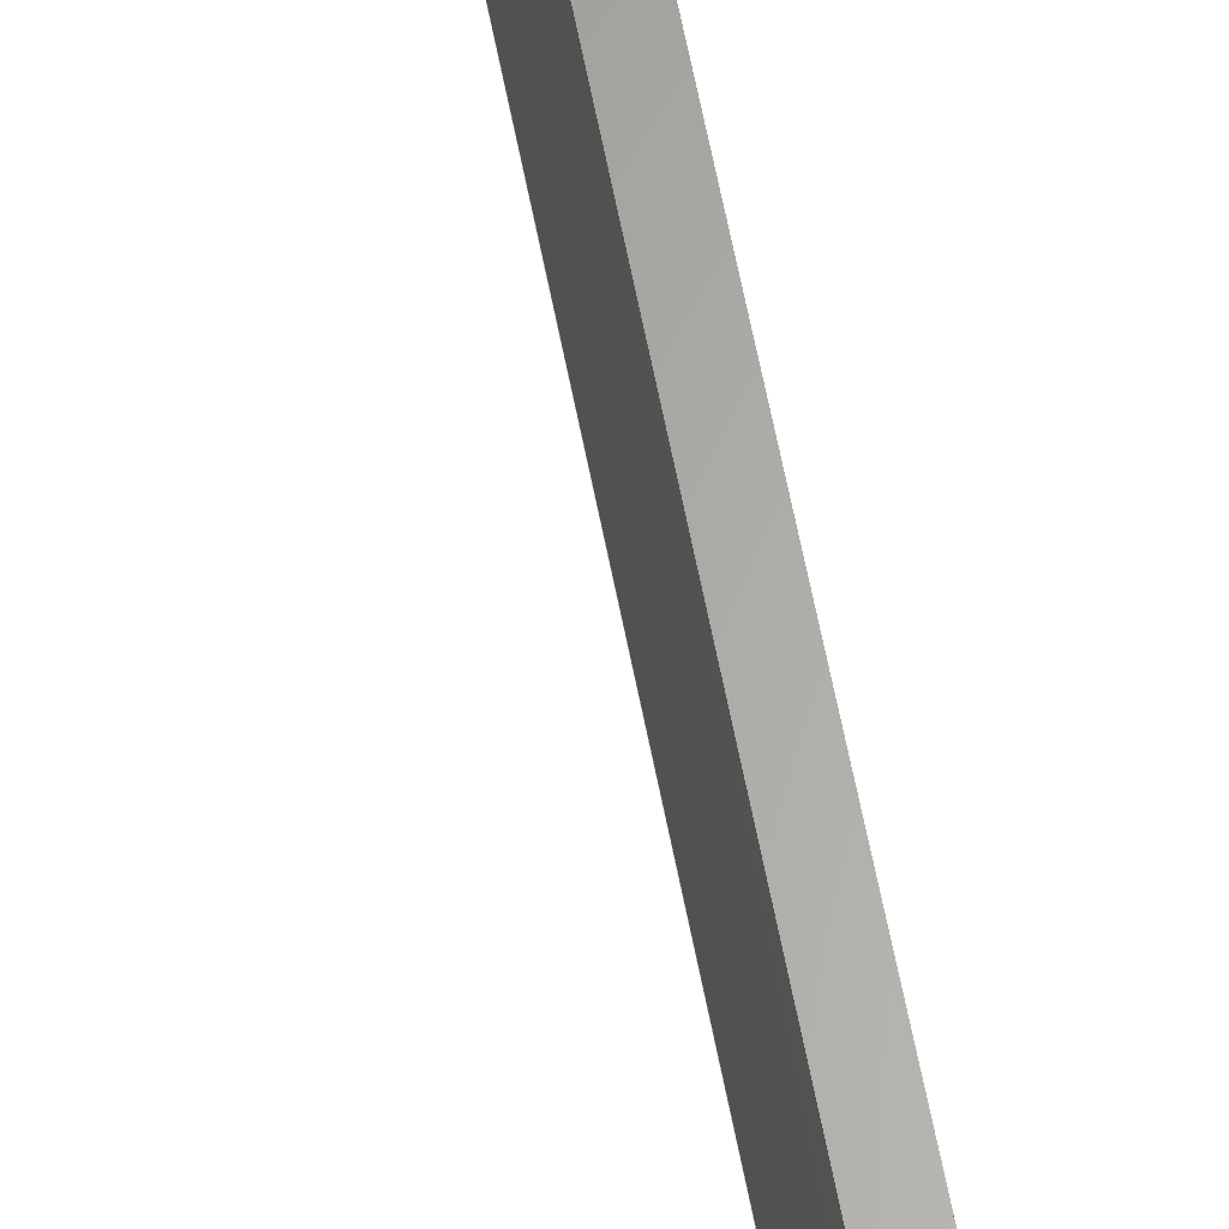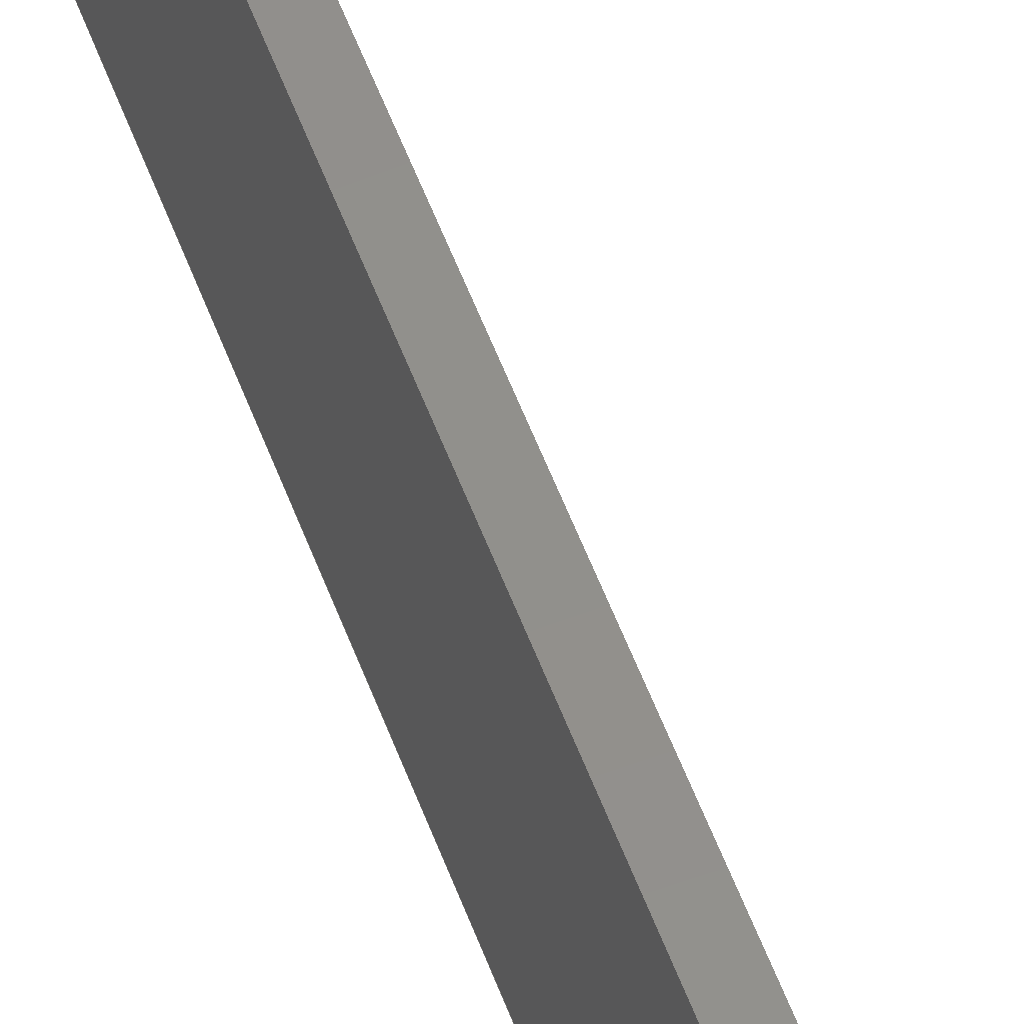
<metadata>
{"format":"iges","ext":"igs","renderer":"f3d","projection":"perspective","resolution":1024,"background":"white","views":[{"elev":63.4,"azim":159.9,"up":"+Z"},{"elev":52.7,"azim":-28.5,"up":"+Z"}]}
</metadata>
<code>
START RECORD GO HERE.
1H,,1H;,20HCNEXT - IGES PRODUCT,48HMS_02004 (Left Down Brackets Head Res
traint).igs,44HIBM CATIA IGES - CATIA Version 5 Release 19 ,27HCATIA Ver
sion 5 Release 19 ,32,75,6,75,15,8HMS_02004,1,2,2HMM,1000,1,15H20211
214.2,0.001,1e+04,8HLe Genie,15HTHUNDERBOLT-OF-,11,0,15H2.021e+07
202526,;
     406       1       0       0       0       0       0       000010201
     406       0       0       1      15                               0
     108       2       0       0       0       0       0       001010001
     108       0       0       2       0                               0
     110       4       0       0       0       0       0       001010001
     110       0       0       2       0                               0
     110       6       0       0       0       0       0       001010001
     110       0       0       2       0                               0
     110       8       0       0       0       0       0       001010001
     110       0       0       2       0                               0
     110      10       0       0       0       0       0       001010001
     110       0       0       2       0                               0
     102      12       0       0       0       0       0       001010001
     102       0       0       1       0                               0
     142      13       0       0       0       0       0       001010001
     142       0       0       1       0                               0
     144      14       0       0   10000       0       0       000000000
     144       0       0       1       0                               0
     108      15       0       0       0       0       0       001010001
     108       0       0       2       0                               0
     110      17       0       0       0       0       0       001010001
     110       0       0       2       0                               0
     126      19       0       0       0       0       0       001010001
     126       0       0       4       0                               0
     110      23       0       0       0       0       0       001010001
     110       0       0       2       0                               0
     110      25       0       0       0       0       0       001010001
     110       0       0       2       0                               0
     102      27       0       0       0       0       0       001010001
     102       0       0       1       0                               0
     142      28       0       0       0       0       0       001010001
     142       0       0       1       0                               0
     144      29       0       0   10000       0       0       000000000
     144       0       0       1       0                               0
     110      30       0       0       0       0       0       001010001
     110       0       0       1       0                               0
     110      31       0       0       0       0       0       001010001
     110       0       0       2       0                               0
     120      33       0       0       0       0       0       001010001
     120       0       0       1       0                               0
     110      34       0       0       0       0       0       001010001
     110       0       0       2       0                               0
     124      36       0       0       0       0       0       001020201
     124       0       0       3       0                               0
     100      39       0       0       0       0      43       001010001
     100       0       0       1       0                               0
     110      40       0       0       0       0       0       001010001
     110       0       0       2       0                               0
     124      42       0       0       0       0       0       001020201
     124       0       0       3       0                               0
     100      45       0       0       0       0      49       001010001
     100       0       0       1       0                               0
     102      46       0       0       0       0       0       001010001
     102       0       0       1       0                               0
     142      47       0       0       0       0       0       001010001
     142       0       0       1       0                               0
     144      48       0       0   10000       0       0       000000000
     144       0       0       1       0                               0
     108      49       0       0       0       0       0       001010001
     108       0       0       1       0                               0
     110      50       0       0       0       0       0       001010001
     110       0       0       2       0                               0
     126      52       0       0       0       0       0       001010001
     126       0       0      13       0                               0
     110      65       0       0       0       0       0       001010001
     110       0       0       1       0                               0
     110      66       0       0       0       0       0       001010001
     110       0       0       2       0                               0
     102      68       0       0       0       0       0       001010001
     102       0       0       1       0                               0
     142      69       0       0       0       0       0       001010001
     142       0       0       1       0                               0
     126      70       0       0       0       0       0       001010001
     126       0       0       8       0                               0
     126      78       0       0       0       0       0       001010001
     126       0       0      10       0                               0
     102      88       0       0       0       0       0       001010001
     102       0       0       1       0                               0
     142      89       0       0       0       0       0       001010001
     142       0       0       1       0                               0
     144      90       0       0   10000       0       0       000000000
     144       0       0       1       0                               0
     108      91       0       0       0       0       0       001010001
     108       0       0       2       0                               0
     110      93       0       0       0       0       0       001010001
     110       0       0       2       0                               0
     110      95       0       0       0       0       0       001010001
     110       0       0       2       0                               0
     110      97       0       0       0       0       0       001010001
     110       0       0       2       0                               0
     110      99       0       0       0       0       0       001010001
     110       0       0       2       0                               0
     102     101       0       0       0       0       0       001010001
     102       0       0       1       0                               0
     142     102       0       0       0       0       0       001010001
     142       0       0       1       0                               0
     144     103       0       0   10000       0       0       000000000
     144       0       0       1       0                               0
     108     104       0       0       0       0       0       001010001
     108       0       0       1       0                               0
     110     105       0       0       0       0       0       001010001
     110       0       0       2       0                               0
     110     107       0       0       0       0       0       001010001
     110       0       0       1       0                               0
     124     108       0       0       0       0       0       001020201
     124       0       0       2       0                               0
     100     110       0       0       0       0     105       001010001
     100       0       0       1       0                               0
     110     111       0       0       0       0       0       001010001
     110       0       0       2       0                               0
     102     113       0       0       0       0       0       001010001
     102       0       0       1       0                               0
     142     114       0       0       0       0       0       001010001
     142       0       0       1       0                               0
     124     115       0       0       0       0       0       001020201
     124       0       0       2       0                               0
     100     117       0       0       0       0     115       001010001
     100       0       0       1       0                               0
     124     118       0       0       0       0       0       001020201
     124       0       0       2       0                               0
     100     120       0       0       0       0     119       001010001
     100       0       0       1       0                               0
     102     121       0       0       0       0       0       001010001
     102       0       0       1       0                               0
     142     122       0       0       0       0       0       001010001
     142       0       0       1       0                               0
     144     123       0       0   10000       0       0       000000000
     144       0       0       1       0                               0
     110     124       0       0       0       0       0       001010001
     110       0       0       2       0                               0
     110     126       0       0       0       0       0       001010001
     110       0       0       2       0                               0
     120     128       0       0       0       0       0       001010001
     120       0       0       1       0                               0
     110     129       0       0       0       0       0       001010001
     110       0       0       2       0                               0
     124     131       0       0       0       0       0       001020201
     124       0       0       2       0                               0
     100     133       0       0       0       0     137       001010001
     100       0       0       1       0                               0
     110     134       0       0       0       0       0       001010001
     110       0       0       2       0                               0
     124     136       0       0       0       0       0       001020201
     124       0       0       2       0                               0
     100     138       0       0       0       0     143       001010001
     100       0       0       1       0                               0
     102     139       0       0       0       0       0       001010001
     102       0       0       1       0                               0
     142     140       0       0       0       0       0       001010001
     142       0       0       1       0                               0
     144     141       0       0   10000       0       0       000000000
     144       0       0       1       0                               0
     110     142       0       0       0       0       0       001010001
     110       0       0       2       0                               0
     110     144       0       0       0       0       0       001010001
     110       0       0       2       0                               0
     120     146       0       0       0       0       0       001010001
     120       0       0       1       0                               0
     110     147       0       0       0       0       0       001010001
     110       0       0       2       0                               0
     124     149       0       0       0       0       0       001020201
     124       0       0       2       0                               0
     100     151       0       0       0       0     161       001010001
     100       0       0       1       0                               0
     110     152       0       0       0       0       0       001010001
     110       0       0       2       0                               0
     124     154       0       0       0       0       0       001020201
     124       0       0       2       0                               0
     100     156       0       0       0       0     167       001010001
     100       0       0       1       0                               0
     102     157       0       0       0       0       0       001010001
     102       0       0       1       0                               0
     142     158       0       0       0       0       0       001010001
     142       0       0       1       0                               0
     144     159       0       0   10000       0       0       000000000
     144       0       0       1       0                               0
     110     160       0       0       0       0       0       001010001
     110       0       0       2       0                               0
     110     162       0       0       0       0       0       001010001
     110       0       0       2       0                               0
     110     164       0       0       0       0       0       001010001
     110       0       0       2       0                               0
     110     166       0       0       0       0       0       001010001
     110       0       0       2       0                               0
     102     168       0       0       0       0       0       001010001
     102       0       0       1       0                               0
     142     169       0       0       0       0       0       001010001
     142       0       0       1       0                               0
     144     170       0       0   10000       0       0       000000000
     144       0       0       1       0                               0
     108     171       0       0       0       0       0       001010001
     108       0       0       2       0                               0
     110     173       0       0       0       0       0       001010001
     110       0       0       2       0                               0
     124     175       0       0       0       0       0       001020201
     124       0       0       3       0                               0
     100     178       0       0       0       0     195       001010001
     100       0       0       1       0                               0
     110     179       0       0       0       0       0       001010001
     110       0       0       2       0                               0
     124     181       0       0       0       0       0       001020201
     124       0       0       3       0                               0
     100     184       0       0       0       0     201       001010001
     100       0       0       1       0                               0
     102     185       0       0       0       0       0       001010001
     102       0       0       1       0                               0
     142     186       0       0       0       0       0       001010001
     142       0       0       1       0                               0
     144     187       0       0   10000       0       0       000000000
     144       0       0       1       0                               0
     110     188       0       0       0       0       0       001010001
     110       0       0       1       0                               0
     110     189       0       0       0       0       0       001010001
     110       0       0       2       0                               0
     120     191       0       0       0       0       0       001010001
     120       0       0       1       0                               0
     124     192       0       0       0       0       0       001020201
     124       0       0       3       0                               0
     100     195       0       0       0       0     217       001010001
     100       0       0       1       0                               0
     110     196       0       0       0       0       0       001010001
     110       0       0       2       0                               0
     124     198       0       0       0       0       0       001020201
     124       0       0       3       0                               0
     100     201       0       0       0       0     223       001010001
     100       0       0       1       0                               0
     110     202       0       0       0       0       0       001010001
     110       0       0       2       0                               0
     102     204       0       0       0       0       0       001010001
     102       0       0       1       0                               0
     142     205       0       0       0       0       0       001010001
     142       0       0       1       0                               0
     144     206       0       0   10000       0       0       000000000
     144       0       0       1       0                               0
     108     207       0       0       0       0       0       001010001
     108       0       0       2       0                               0
     110     209       0       0       0       0       0       001010001
     110       0       0       2       0                               0
     110     211       0       0       0       0       0       001010001
     110       0       0       2       0                               0
     110     213       0       0       0       0       0       001010001
     110       0       0       2       0                               0
     110     215       0       0       0       0       0       001010001
     110       0       0       2       0                               0
     102     217       0       0       0       0       0       001010001
     102       0       0       1       0                               0
     142     218       0       0       0       0       0       001010001
     142       0       0       1       0                               0
     144     219       0       0   10000       0       0       000000000
     144       0       0       1       0                               0
     108     220       0       0       0       0       0       001010001
     108       0       0       1       0                               0
     110     221       0       0       0       0       0       001010001
     110       0       0       2       0                               0
     110     223       0       0       0       0       0       001010001
     110       0       0       2       0                               0
     110     225       0       0       0       0       0       001010001
     110       0       0       2       0                               0
     110     227       0       0       0       0       0       001010001
     110       0       0       2       0                               0
     102     229       0       0       0       0       0       001010001
     102       0       0       1       0                               0
     142     230       0       0       0       0       0       001010001
     142       0       0       1       0                               0
     144     231       0       0   10000       0       0       000000000
     144       0       0       1       0                               0
     108     232       0       0       0       0       0       001010001
     108       0       0       2       0                               0
     124     234       0       0       0       0       0       001020201
     124       0       0       2       0                               0
     100     236       0       0       0       0     269       001010001
     100       0       0       1       0                               0
     110     237       0       0       0       0       0       001010001
     110       0       0       1       0                               0
     124     238       0       0       0       0       0       001020201
     124       0       0       2       0                               0
     100     240       0       0       0       0     275       001010001
     100       0       0       1       0                               0
     110     241       0       0       0       0       0       001010001
     110       0       0       2       0                               0
     102     243       0       0       0       0       0       001010001
     102       0       0       1       0                               0
     142     244       0       0       0       0       0       001010001
     142       0       0       1       0                               0
     144     245       0       0   10000       0       0       000000000
     144       0       0       1       0                               0
     110     246       0       0       0       0       0       001010001
     110       0       0       1       0                               0
     110     247       0       0       0       0       0       001010001
     110       0       0       1       0                               0
     110     248       0       0       0       0       0       001010001
     110       0       0       1       0                               0
     110     249       0       0       0       0       0       001010001
     110       0       0       1       0                               0
     102     250       0       0       0       0       0       001010001
     102       0       0       1       0                               0
     142     251       0       0       0       0       0       001010001
     142       0       0       1       0                               0
     144     252       0       0   10000       0       0       000000000
     144       0       0       1       0                               0
     110     253       0       0       0       0       0       001010001
     110       0       0       2       0                               0
     110     255       0       0       0       0       0       001010001
     110       0       0       1       0                               0
     120     256       0       0       0       0       0       001010001
     120       0       0       1       0                               0
     110     257       0       0       0       0       0       001010001
     110       0       0       1       0                               0
     124     258       0       0       0       0       0       001020201
     124       0       0       2       0                               0
     100     260       0       0       0       0     309       001010001
     100       0       0       1       0                               0
     110     261       0       0       0       0       0       001010001
     110       0       0       2       0                               0
     124     263       0       0       0       0       0       001020201
     124       0       0       2       0                               0
     100     265       0       0       0       0     315       001010001
     100       0       0       1       0                               0
     102     266       0       0       0       0       0       001010001
     102       0       0       1       0                               0
     142     267       0       0       0       0       0       001010001
     142       0       0       1       0                               0
     144     268       0       0   10000       0       0       000000000
     144       0       0       1       0                               0
406,1,15HCorps principal,0,0;                                          1
108,0.1493,0.9429,-0.2978,105.2,0,             3
20.7,107,-3.96,1,0,0;                          3
110,20.7,107,-3.96,23.67,                  5
106.5,-3.96,0,0;                                          5
110,23.67,106.5,-3.96,24.89,                  7
114.2,21.04,0,0;                                            7
110,24.89,114.2,21.04,21.92,114.7,         9
21.04,0,0;                                                        9
110,21.92,114.7,21.04,20.7,107,        11
-3.96,0,0;                                                     11
102,4,5,7,9,11,0,0;                                                   13
142,0,3,0,13,2,0,0;                                                   15
144,3,1,0,15,0,1,1;                                                   17
108,0.9877,-0.1564,4.446e-17,6.711,0,          19
6.719,-0.4795,1.363e-16,1,0,0;                    19
110,3.074,-23.49,21.04,24.89,114.2,      21
21.04,0,0;                                                       21
126,1,1,0,0,1,0,-13.09,-13.09,13.09,                23
13.09,1,1,24.89,114.2,21.04,               23
23.67,106.5,-3.96,-13.09,13.09,        23
0,0,0,0,0;                                                      23
110,23.67,106.5,-3.96,3.074,                 25
-23.49,-3.96,0,0;                                        25
110,3.074,-23.49,-3.96,3.074,                27
-23.49,21.04,0,0;                                          27
102,4,21,23,25,27,0,0;                                                29
142,0,19,0,29,2,0,0;                                                  31
144,19,1,0,31,0,1,1;                                                  33
110,9,-24.43,21.04,9,-24.43,20.04,0,0;      35
110,3,-24.43,21.04,3,-24.43,-3.96,0,      37
0;                                                                    37
120,35,37,0,6.283,0,0;                                        39
110,3.074,-23.49,21.04,3.074,                  41
-23.49,-3.96,0,0;                                        41
124,-0.9877,-0.1564,0,9,0.1564,                   43
-0.9877,2.842e-16,-24.43,2.294e-15,         43
2.807e-16,1,-3.96,0,0;                                43
100,0,0,0,6,0,5.926,0.9386,0,0;                 45
110,3,-24.43,-3.96,3,-24.43,21.04,0,      47
0;                                                                    47
124,-1,-8.29e-15,0,9,-8.29e-15,1,             49
-2.842e-16,-24.43,0,-2.842e-16,-1,            49
21.04,0,0;                                                       49
100,0,0,0,6,0,5.926,0.9386,0,0;                 51
102,4,41,45,47,51,0,0;                                                53
142,0,39,0,53,2,0,0;                                                  55
144,39,1,0,55,0,1,1;                                                  57
108,1,0,0,3,0,3,0,0,1,0,0;                            59
110,3,-24.43,-3.96,3,-48.86,-3.96,      61
0,0;                                                                  61
126,14,5,0,0,1,0,0,0,0,0,0,0,9.817,                 63
9.817,9.817,19.63,19.63,19.63,          63
29.45,29.45,29.45,39.27,39.27,          63
39.27,39.27,39.27,39.27,1,1,1,1,      63
1,1,1,1,1,1,1,1,1,1,1,3,-48.86,         63
-3.96,3,-50.83,-3.96,3,-52.79,           63
-3.574,3,-54.65,-2.803,3,-57.98,          63
-0.5713,3,-60.21,2.751,3,-60.98,          63
4.613,3,-61.75,8.54,3,-60.98,            63
12.47,3,-60.21,14.33,3,-57.98,            63
17.65,3,-54.65,19.88,3,-52.79,            63
20.65,3,-50.83,21.04,3,-48.86,              63
21.04,0,39.27,0,0,0,0,0;                           63
110,3,-48.86,21.04,3,-24.43,21.04,0,0;      65
110,3,-24.43,21.04,3,-24.43,-3.96,0,      67
0;                                                                    67
102,4,61,63,65,67,0,0;                                                69
142,0,59,0,69,2,0,0;                                                  71
126,8,5,0,0,1,0,0,0,0,0,0,0,3.377,3.377,      73
3.377,6.754,6.754,6.754,6.754,          73
6.754,6.754,1,1,1,1,1,1,1,1,1,3,      73
-46.71,8.54,3,-46.71,9.216,3,            73
-46.98,9.891,3,-47.51,10.42,3,            73
-48.86,10.96,3,-50.22,10.42,3,            73
-50.75,9.891,3,-51.01,9.216,3,            73
-51.01,8.54,0,6.754,0,0,0,0,0;             73
126,8,5,0,0,1,0,6.754,6.754,6.754,6.754,      75
6.754,6.754,10.13,10.13,10.13,          75
13.51,13.51,13.51,13.51,13.51,          75
13.51,1,1,1,1,1,1,1,1,1,3,                  75
-51.01,8.54,3,-51.01,7.865,3,            75
-50.75,7.189,3,-50.22,6.655,3,            75
-48.86,6.125,3,-47.51,6.655,3,            75
-46.98,7.189,3,-46.71,7.865,3,            75
-46.71,8.54,6.754,13.51,0,0,0,0,       75
0;                                                                    75
102,2,73,75,0,0;                                                      77
142,0,59,0,77,2,0,0;                                                  79
144,59,1,1,71,79,0,1,1;                                               81
108,0,1.243e-16,-1,3.96,0,0,-48.86,         83
-3.96,1,0,0;                                                 83
110,3,-24.43,-3.96,0,-24.43,-3.96,      85
0,0;                                                                  85
110,0,-24.43,-3.96,0,-48.86,-3.96,      87
0,0;                                                                  87
110,0,-48.86,-3.96,3,-48.86,-3.96,      89
0,0;                                                                  89
110,3,-48.86,-3.96,3,-24.43,-3.96,      91
0,0;                                                                  91
102,4,85,87,89,91,0,0;                                                93
142,0,83,0,93,2,0,0;                                                  95
144,83,1,0,95,0,1,1;                                                  97
108,1,0,0,0,0,0,0,0,1,0,0;                            99
110,0,-24.43,-3.96,0,-24.43,21.04,0,     101
0;                                                                   101
110,0,-24.43,21.04,0,-48.86,21.04,0,0;     103
124,0,0,1,0,1.137e-15,-1,0,-48.86,1,      105
1.137e-15,0,8.54,0,0;                                105
100,0,0,0,12.5,0,-12.5,-2.842e-14,0,0;                107
110,0,-48.86,-3.96,0,-24.43,-3.96,     109
0,0;                                                                 109
102,4,101,103,107,109,0,0;                                           111
142,0,99,0,111,2,0,0;                                                113
124,0,0,-1,0,1,0,0,-48.86,0,-1,0,          115
8.54,0,0;                                                     115
100,0,0,0,2.15,0,-2.15,0,0,0;                              117
124,0,0,-1,0,-1,0,0,-48.86,0,1,0,          119
8.54,0,0;                                                     119
100,0,0,0,2.15,0,-2.15,0,0,0;                              121
102,2,117,121,0,0;                                                   123
142,0,99,0,123,2,0,0;                                                125
144,99,1,1,113,125,0,1,1;                                            127
110,0,-48.86,8.54,1,-48.86,8.54,0,     129
0;                                                                   129
110,0,-51.01,8.54,3,-51.01,8.54,0,     131
0;                                                                   131
120,129,131,0,6.283,0,0;                                     133
110,0,-46.71,8.54,3,-46.71,8.54,0,     135
0;                                                                   135
124,0,0,-1,3,1,0,0,-48.86,0,-1,0,          137
8.54,0,0;                                                     137
100,0,0,0,2.15,0,-2.15,0,0,0;                              139
110,3,-51.01,8.54,0,-51.01,8.54,0,     141
0;                                                                   141
124,0,0,1,0,-1,0,0,-48.86,0,-1,0,          143
8.54,0,0;                                                     143
100,0,0,0,2.15,0,-2.15,0,0,0;                              145
102,4,135,139,141,145,0,0;                                           147
142,0,133,0,147,2,0,0;                                               149
144,133,1,0,149,0,1,1;                                               151
110,0,-48.86,8.54,1,-48.86,8.54,0,     153
0;                                                                   153
110,0,-46.71,8.54,3,-46.71,8.54,0,     155
0;                                                                   155
120,153,155,0,6.283,0,0;                                     157
110,0,-51.01,8.54,3,-51.01,8.54,0,     159
0;                                                                   159
124,0,0,-1,3,-1,0,0,-48.86,0,1,0,          161
8.54,0,0;                                                     161
100,0,0,0,2.15,0,-2.15,0,0,0;                              163
110,3,-46.71,8.54,0,-46.71,8.54,0,     165
0;                                                                   165
124,0,0,1,0,1,0,0,-48.86,0,1,0,            167
8.54,0,0;                                                     167
100,0,0,0,2.15,0,-2.15,0,0,0;                              169
102,4,159,163,165,169,0,0;                                           171
142,0,157,0,171,2,0,0;                                               173
144,157,1,0,173,0,1,1;                                               175
110,3.074,-23.49,-3.96,23.67,               177
106.5,-3.96,0,0;                                        177
110,23.67,106.5,-3.96,20.7,                179
107,-3.96,0,0;                                        179
110,20.7,107,-3.96,0.1108,               181
-23.02,-3.96,0,0;                                       181
110,0.1108,-23.02,-3.96,3.074,              183
-23.49,-3.96,0,0;                                       183
102,4,177,179,181,183,0,0;                                           185
142,0,83,0,185,2,0,0;                                                187
144,83,1,0,187,0,1,1;                                                189
108,-3.721e-14,2.18e-15,1,-3.96,0,           191
3.166,-23.03,-3.96,1,0,0;                       191
110,3.074,-23.49,-3.96,0.1108,              193
-23.02,-3.96,0,0;                                       193
124,-0.9877,-0.1564,-3.721e-14,9,                195
0.1564,-0.9877,2.18e-15,-24.43,             195
-3.711e-14,-3.668e-15,1,-3.96,0,0;            195
100,0,0,0,9,0,8.889,1.408,0,0;                 197
110,0,-24.43,-3.96,3,-24.43,-3.96,     199
0,0;                                                                 199
124,-1,8.882e-15,3.721e-14,9,8.882e-15,     201
1,-2.18e-15,-24.43,-3.723e-14,                201
-2.18e-15,-1,-3.96,0,0;                             201
100,0,0,0,6,0,5.926,0.9386,0,0;                203
102,4,193,197,199,203,0,0;                                           205
142,0,191,0,205,2,0,0;                                               207
144,191,1,0,207,0,1,1;                                               209
110,9,-24.43,21.04,9,-24.43,20.04,0,0;     211
110,0,-24.43,21.04,0,-24.43,-3.96,0,     213
0;                                                                   213
120,211,213,0,6.283,0,0;                                     215
124,-0.9877,-0.1564,0,9,0.1564,                  217
-0.9877,2.842e-16,-24.43,0,                     217
2.807e-16,1,21.04,0,0;                                 217
100,0,0,0,9,0,8.889,1.408,0,0;                 219
110,0,-24.43,21.04,0,-24.43,-3.96,0,     221
0;                                                                   221
124,-1,2.763e-15,0,9,2.763e-15,1,                223
-2.842e-16,-24.43,2.171e-15,                     223
-2.842e-16,-1,-3.96,0,0;                             223
100,0,0,0,9,0,8.889,1.408,0,0;                 225
110,0.1108,-23.02,-3.96,0.1108,             227
-23.02,21.04,0,0;                                         227
102,4,219,221,225,227,0,0;                                           229
142,0,215,0,229,2,0,0;                                               231
144,215,1,0,231,0,1,1;                                               233
108,0.9877,-0.1564,4.446e-17,3.711,0,         235
3.755,-0.01015,2.885e-18,1,0,0;                  235
110,0.1108,-23.02,21.04,0.1108,               237
-23.02,-3.96,0,0;                                       237
110,0.1108,-23.02,-3.96,20.7,              239
107,-3.96,0,0;                                        239
110,20.7,107,-3.96,21.92,114.7,     241
21.04,0,0;                                                      241
110,21.92,114.7,21.04,0.1108,-23.02,     243
21.04,0,0;                                                      243
102,4,237,239,241,243,0,0;                                           245
142,0,235,0,245,2,0,0;                                               247
144,235,1,0,247,0,1,1;                                               249
108,0,0,1,21.04,0,0,116.1,21.04,1,0,0;     251
110,3.074,-23.49,21.04,0.1108,                253
-23.02,21.04,0,0;                                         253
110,0.1108,-23.02,21.04,21.92,114.7,     255
21.04,0,0;                                                      255
110,21.92,114.7,21.04,24.89,114.2,       257
21.04,0,0;                                                      257
110,24.89,114.2,21.04,3.074,-23.49,     259
21.04,0,0;                                                      259
102,4,253,255,257,259,0,0;                                           261
142,0,251,0,261,2,0,0;                                               263
144,251,1,0,263,0,1,1;                                               265
108,0,0,-1,-21.04,0,3,-24.43,               267
21.04,1,0,0;                                                  267
124,-0.9877,-0.1564,0,9,0.1564,                  269
-0.9877,0,-24.43,0,0,1,21.04,0,0;           269
100,0,0,0,6,0,5.926,0.9386,0,0;                271
110,3,-24.43,21.04,0,-24.43,21.04,0,0;     273
124,-1,2.368e-15,0,9,2.368e-15,1,0,          275
-24.43,0,0,-1,21.04,0,0;                            275
100,0,0,0,9,0,8.889,1.408,0,0;                 277
110,0.1108,-23.02,21.04,3.074,                279
-23.49,21.04,0,0;                                         279
102,4,271,273,277,279,0,0;                                           281
142,0,267,0,281,2,0,0;                                               283
144,267,1,0,283,0,1,1;                                               285
110,3,-24.43,21.04,3,-48.86,21.04,0,0;     287
110,3,-48.86,21.04,0,-48.86,21.04,0,0;     289
110,0,-48.86,21.04,0,-24.43,21.04,0,0;     291
110,0,-24.43,21.04,3,-24.43,21.04,0,0;     293
102,4,287,289,291,293,0,0;                                           295
142,0,251,0,295,2,0,0;                                               297
144,251,1,0,297,0,1,1;                                               299
110,0,-48.86,8.54,1,-48.86,8.54,0,     301
0;                                                                   301
110,0,-48.86,21.04,3,-48.86,21.04,0,0;     303
120,301,303,0,6.283,0,0;                                     305
110,0,-48.86,21.04,3,-48.86,21.04,0,0;     307
124,0,0,1,3,0,-1,0,-48.86,1,0,0,           309
8.54,0,0;                                                     309
100,0,0,0,12.5,0,-12.5,-1.421e-14,0,0;                311
110,3,-48.86,-3.96,0,-48.86,-3.96,     313
0,0;                                                                 313
124,0,0,-1,0,1.137e-15,-1,0,-48.86,         315
-1,-1.137e-15,0,8.54,0,0;                          315
100,0,0,0,12.5,0,-12.5,-2.842e-14,0,0;                317
102,4,307,311,313,317,0,0;                                           319
142,0,305,0,319,2,0,0;                                               321
144,305,1,0,321,0,1,1;                                               323
S      1G      5D    324P    268
</code>
